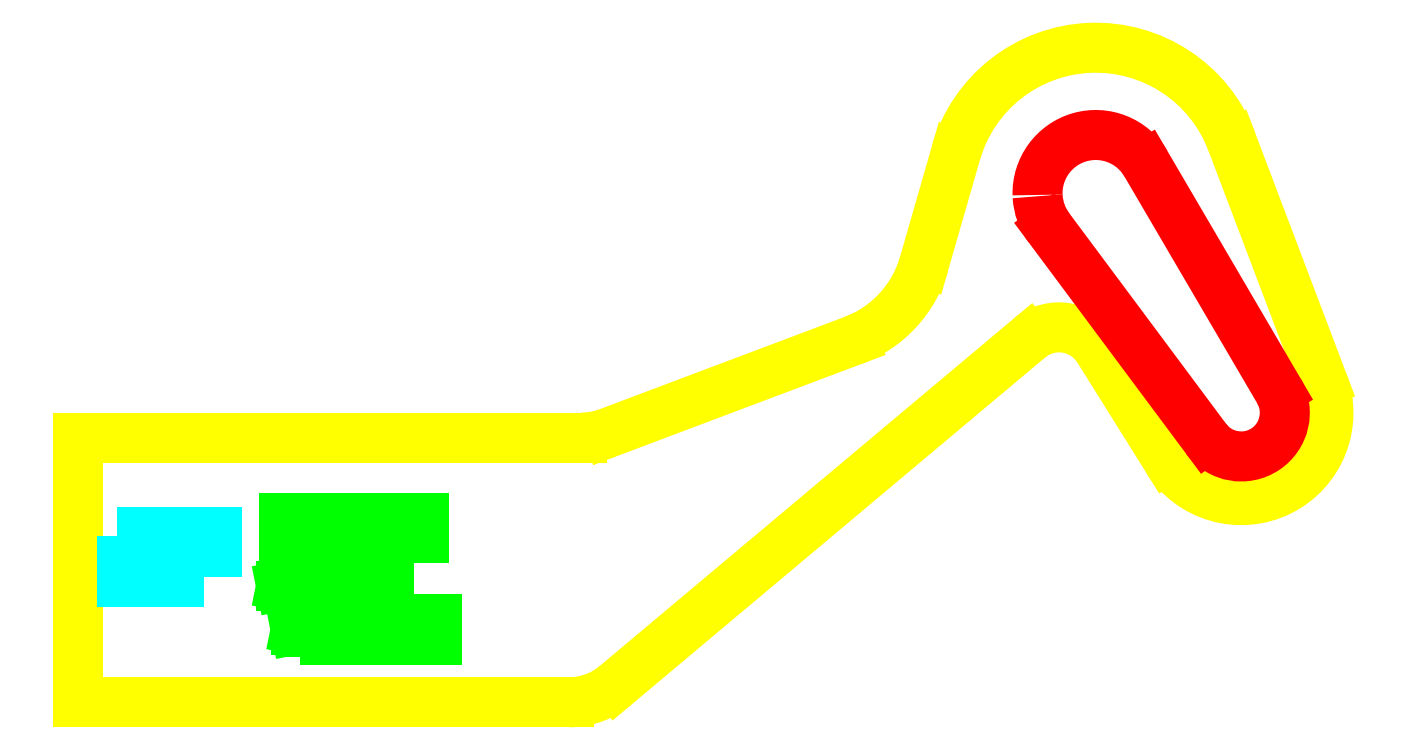
<metadata>
{"format":"dxf","ext":"dxf","renderer":"ezdxf+matplotlib","layout":"modelspace","background":"white","min_lineweight":24,"dpi":150}
</metadata>
<code>
0
SECTION
2
ENTITIES
0
ARC
8
0
10
400
20
99.5
40
30
50
212
51
20.76
0
ARC
8
0
10
350
20
175
40
50
50
20.76
51
163.9
0
LINE
8
0
10
173.4
20
91
11
0
21
91
0
LINE
8
0
10
0
20
91
11
0
21
0
0
LINE
8
0
10
0
20
0
11
168.9
21
0
0
LINE
8
0
10
185
20
5.849
11
327.1
21
125.1
0
LINE
8
0
10
374.6
20
83.6
11
351
21
121.3
0
ARC
8
0
10
252.6
20
161.8
40
40
50
290.6
51
343.9
0
LINE
8
0
10
182.3
20
92.61
11
266.7
21
124.4
0
LINE
8
0
10
291
20
150.8
11
302
21
188.8
0
LINE
8
0
10
428.1
20
110.1
11
396.8
21
192.7
0
ARC
8
0
10
337.4
20
112.9
40
16
50
32
51
130
0
ARC
8
0
10
350
20
175
40
20
50
30.35
51
181.7
0
ARC
8
0
10
350
20
175
40
20
50
183.1
51
216.7
0
ARC
8
0
10
400
20
99.5
40
15
50
216.7
51
30.35
0
LINE
8
0
10
412.9
20
107.1
11
367.3
21
185.1
0
LINE
8
0
10
334
20
163.1
11
388
21
90.54
0
ARC
8
0
10
173.4
20
116
40
25
50
270
51
290.6
0
ARC
8
0
10
168.9
20
25
40
25
50
270
51
310
0
INSERT
8
0
2
*X1
10
0
20
0
0
INSERT
8
0
2
*X2
10
0
20
0
0
INSERT
8
0
2
*X3
10
0
20
0
0
INSERT
8
0
2
*X4
10
0
20
0
0
INSERT
8
0
2
*X5
10
0
20
0
0
ENDSEC
0
EOF

</code>
